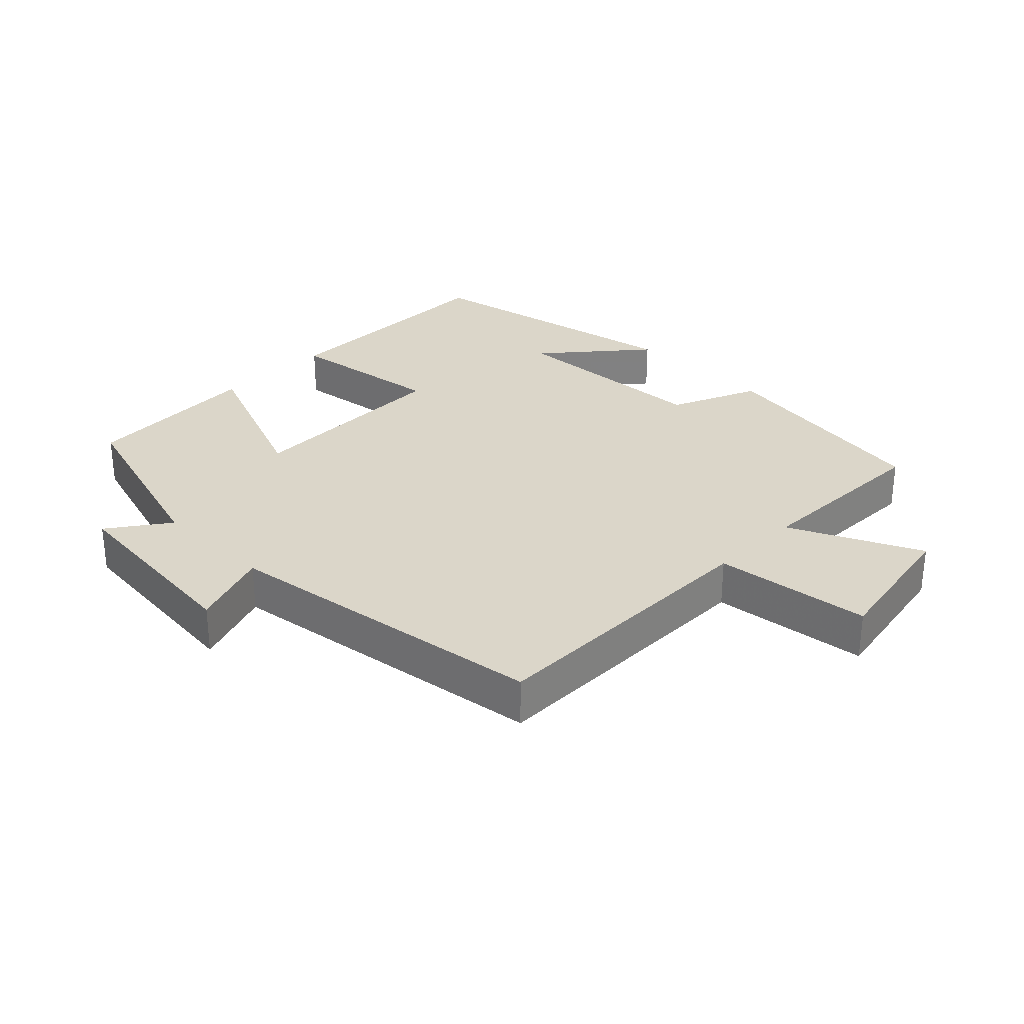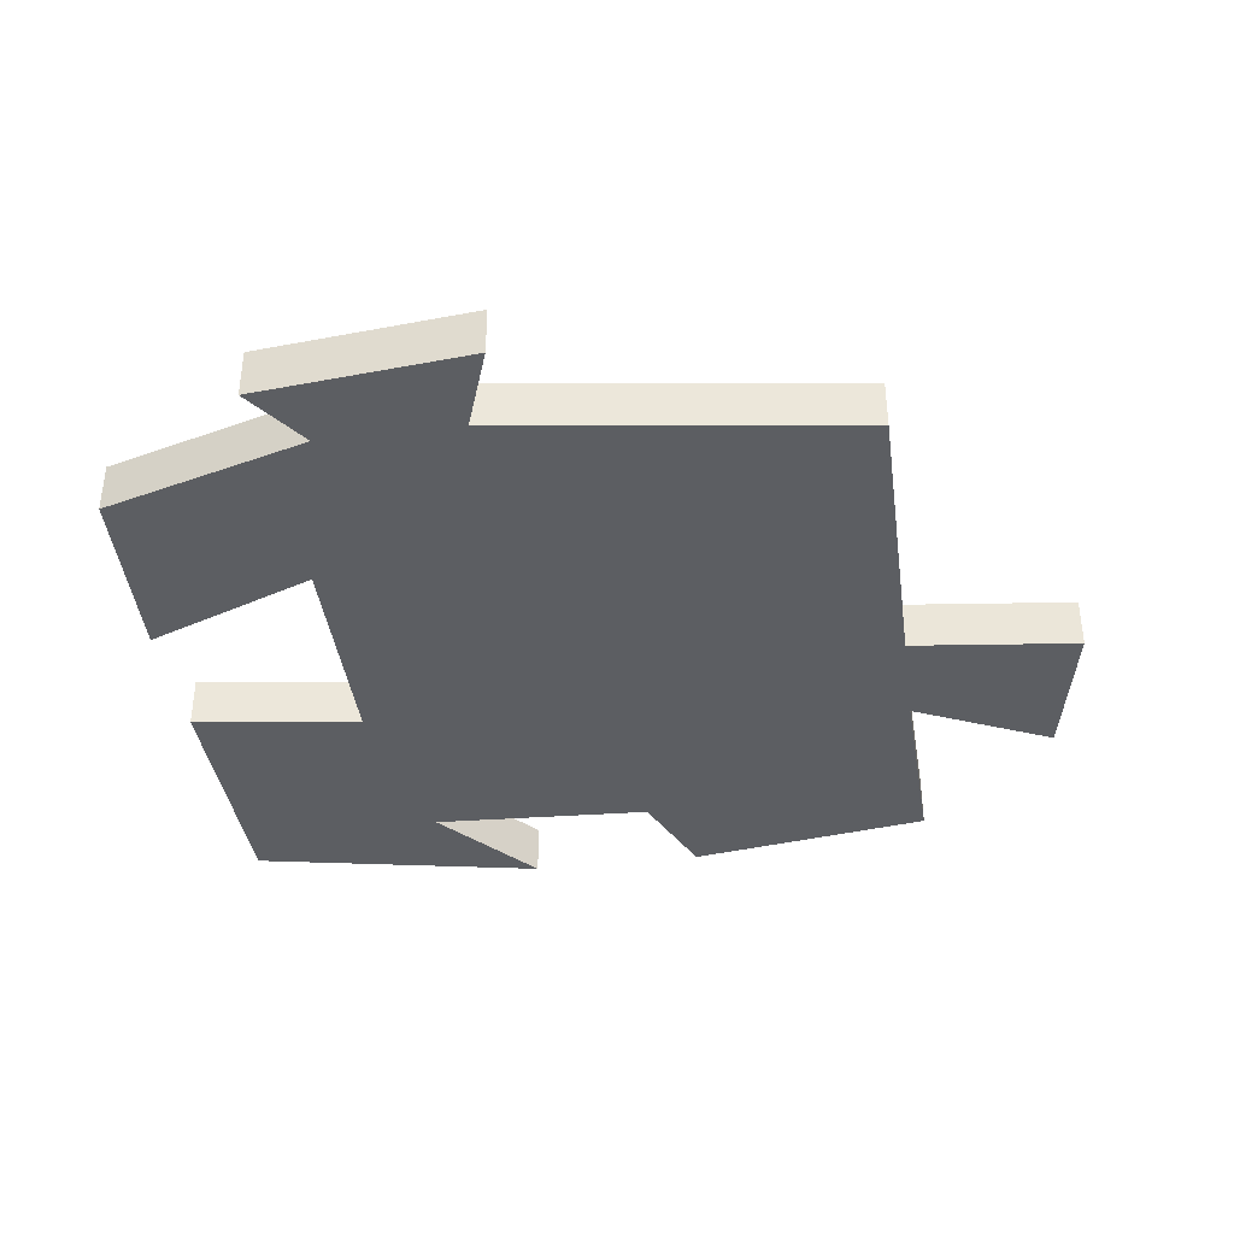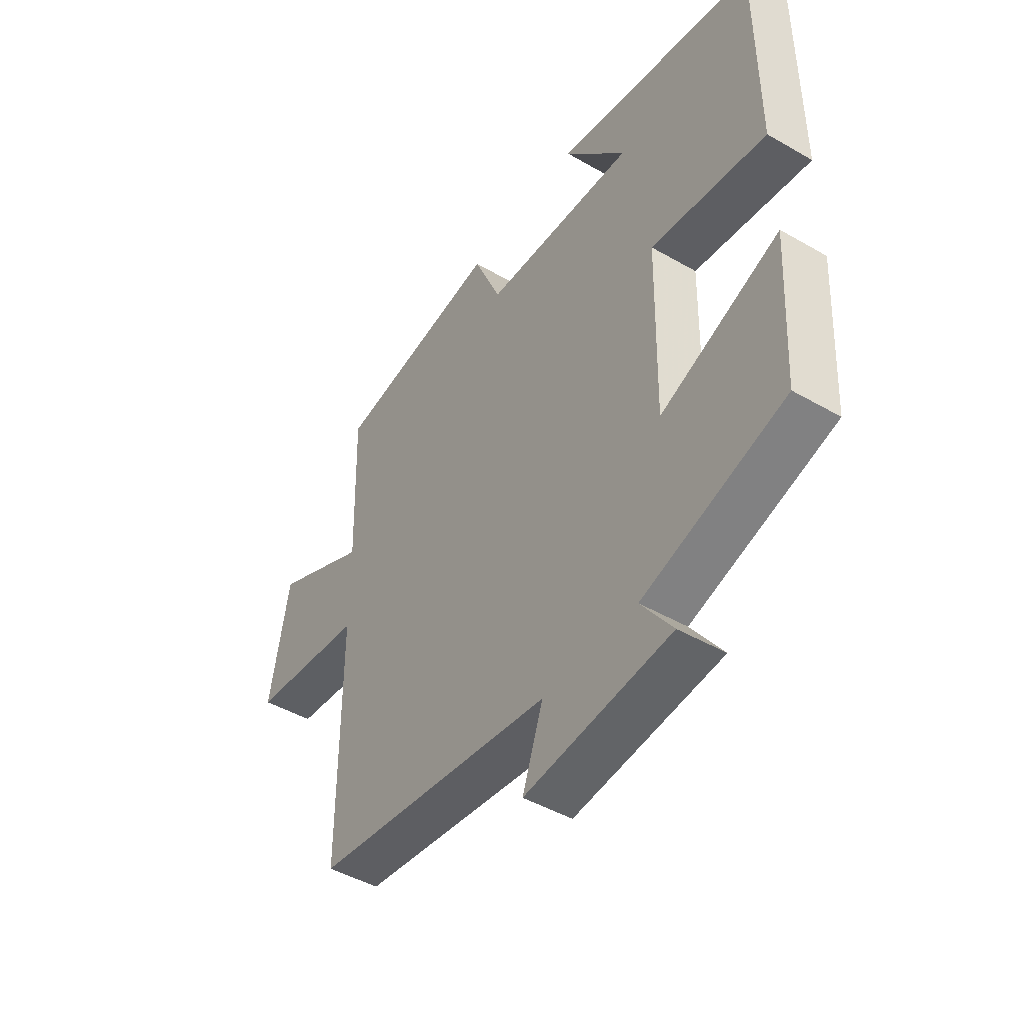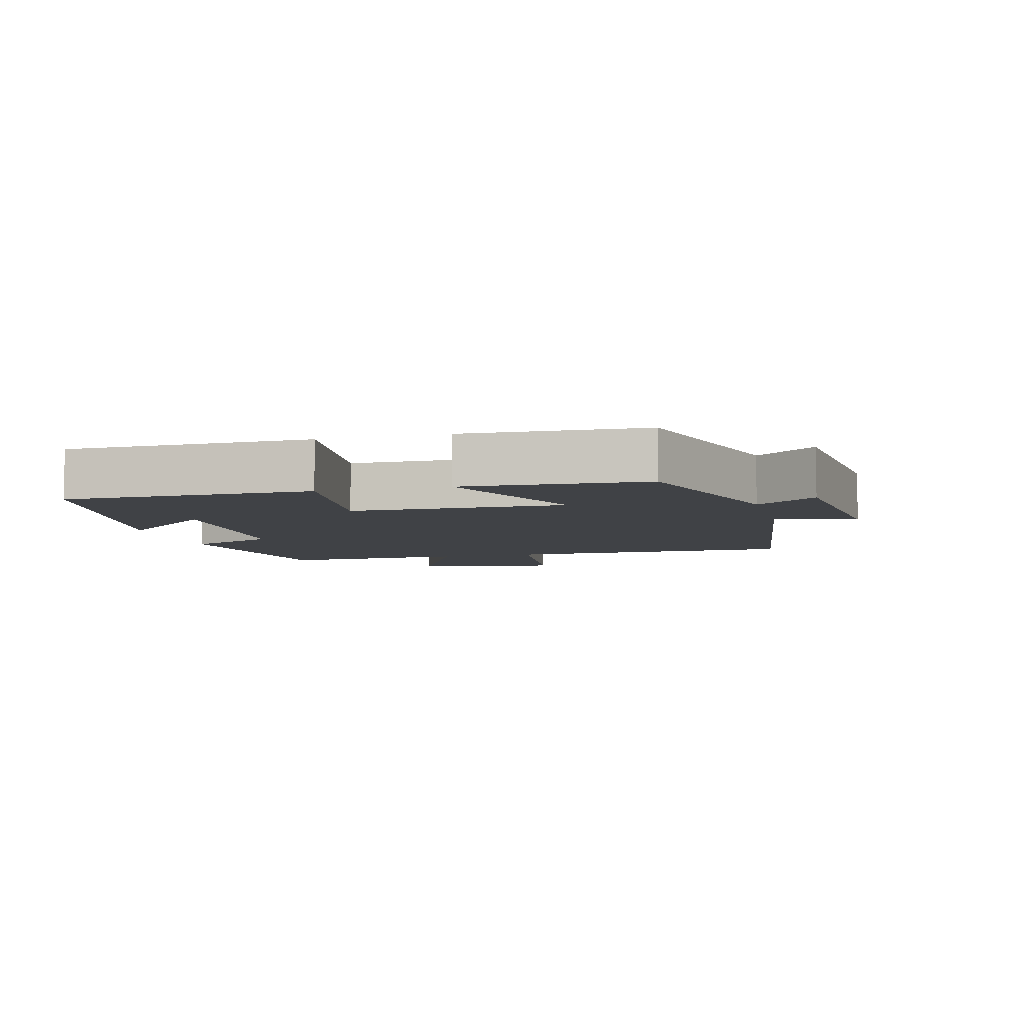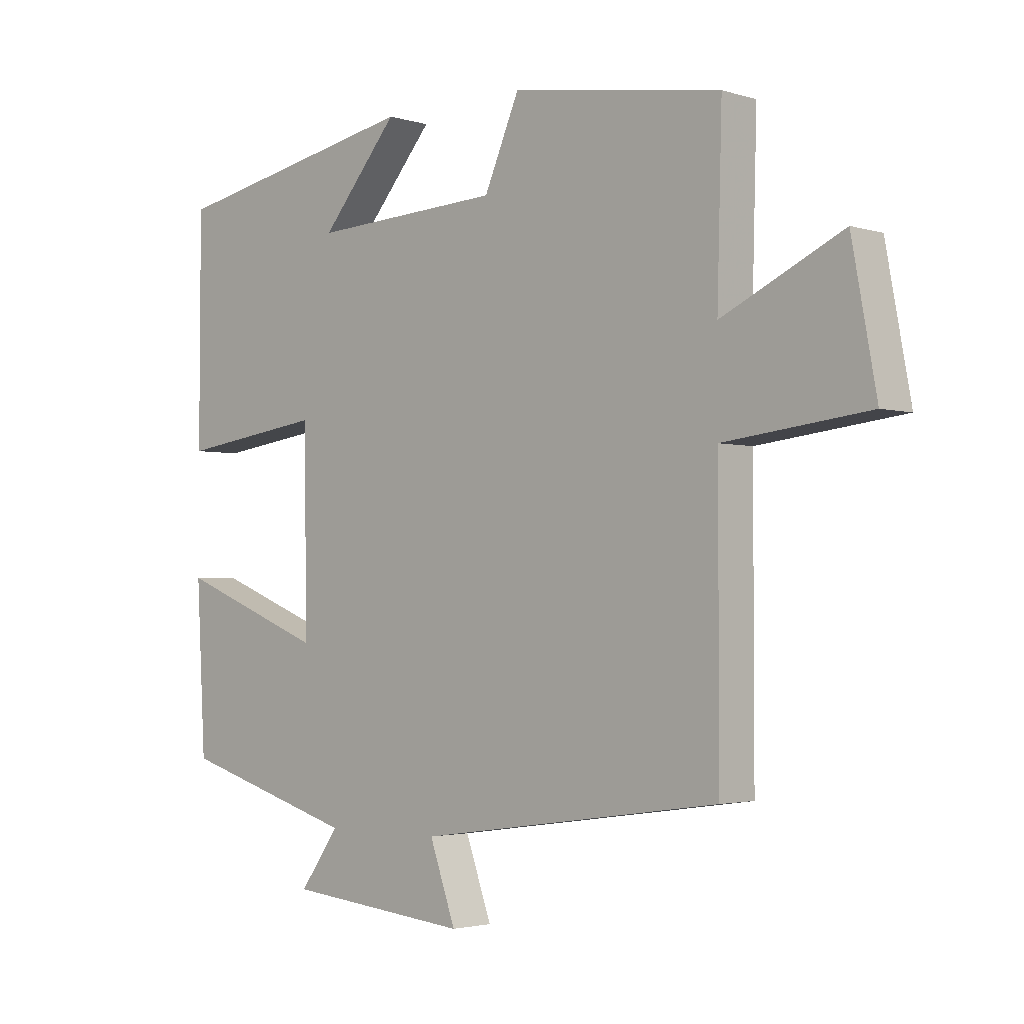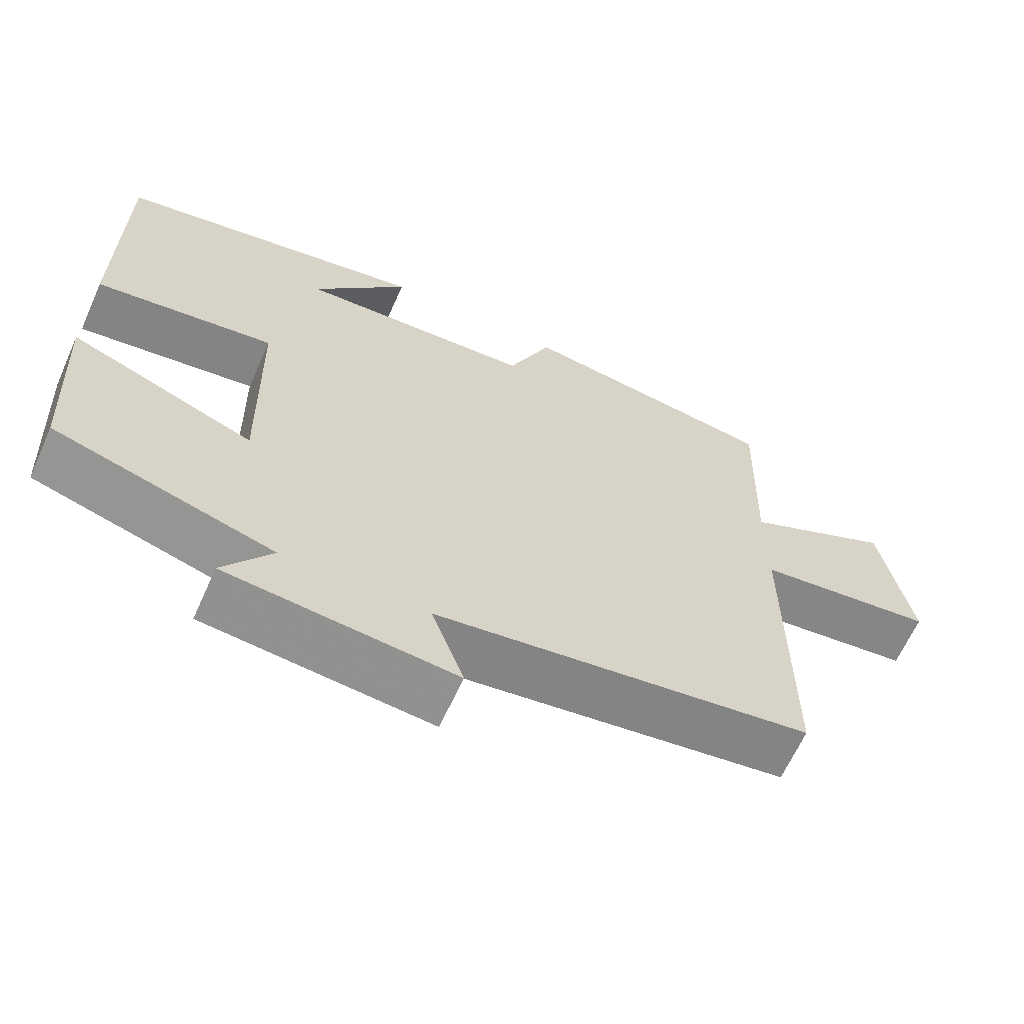
<metadata>
{"format":"obj","ext":"obj","renderer":"f3d","projection":"perspective","resolution":1024,"background":"white","views":[{"elev":30.0,"azim":-135.4,"up":"+Y"},{"elev":-37.8,"azim":-172.0,"up":"+Y"},{"elev":-46.1,"azim":56.5,"up":"+Z"},{"elev":-6.3,"azim":104.7,"up":"+Y"},{"elev":-2.6,"azim":-136.6,"up":"+Z"},{"elev":-64.3,"azim":155.9,"up":"+Z"}]}
</metadata>
<code>
v 0.485 0.07 -0.413
v 0.193 0.07 -0.5
v 0.258 0.07 -0.591
v -0.044 0.07 -0.621
v -0.001 0.07 -0.5
v -0.5 0.07 -0.43
v -0.5 0.07 0.011
v -0.738 0.07 0.039
v -0.698 0.07 0.257
v -0.5 0.07 0.163
v -0.508 0.07 0.447
v -0.162 0.07 0.5
v -0.104 0.07 0.366
v 0.21 0.07 0.35
v 0.082 0.07 0.5
v 0.499 0.07 0.418
v 0.5 0.07 0.05
v 0.261 0.07 0.083
v 0.255 0.07 -0.239
v 0.5 0.07 -0.142
v 0.485 0 -0.413
v 0.193 0 -0.5
v 0.258 0 -0.591
v -0.044 0 -0.621
v -0.001 0 -0.5
v -0.5 0 -0.43
v -0.5 0 0.011
v -0.738 0 0.039
v -0.698 0 0.257
v -0.5 0 0.163
v -0.508 0 0.447
v -0.162 0 0.5
v -0.104 0 0.366
v 0.21 0 0.35
v 0.082 0 0.5
v 0.499 0 0.418
v 0.5 0 0.05
v 0.261 0 0.083
v 0.255 0 -0.239
v 0.5 0 -0.142
f 19 20 1 2
f 18 19 2
f 16 17 18
f 14 15 16
f 14 16 18
f 13 14 18 2
f 12 13 2
f 11 12 2
f 10 11 2
f 7 8 9 10
f 5 6 7
f 10 2 3
f 7 10 3
f 5 7 3
f 3 4 5
f 22 21 40 39
f 22 39 38
f 38 37 36
f 36 35 34
f 38 36 34
f 22 38 34 33
f 22 33 32
f 22 32 31
f 22 31 30
f 30 29 28 27
f 27 26 25
f 23 22 30
f 23 30 27
f 23 27 25
f 25 24 23
f 1 21 22 2
f 2 22 23 3
f 3 23 24 4
f 4 24 25 5
f 5 25 26 6
f 6 26 27 7
f 7 27 28 8
f 8 28 29 9
f 9 29 30 10
f 10 30 31 11
f 11 31 32 12
f 12 32 33 13
f 13 33 34 14
f 14 34 35 15
f 15 35 36 16
f 16 36 37 17
f 17 37 38 18
f 18 38 39 19
f 19 39 40 20
f 20 40 21 1

</code>
